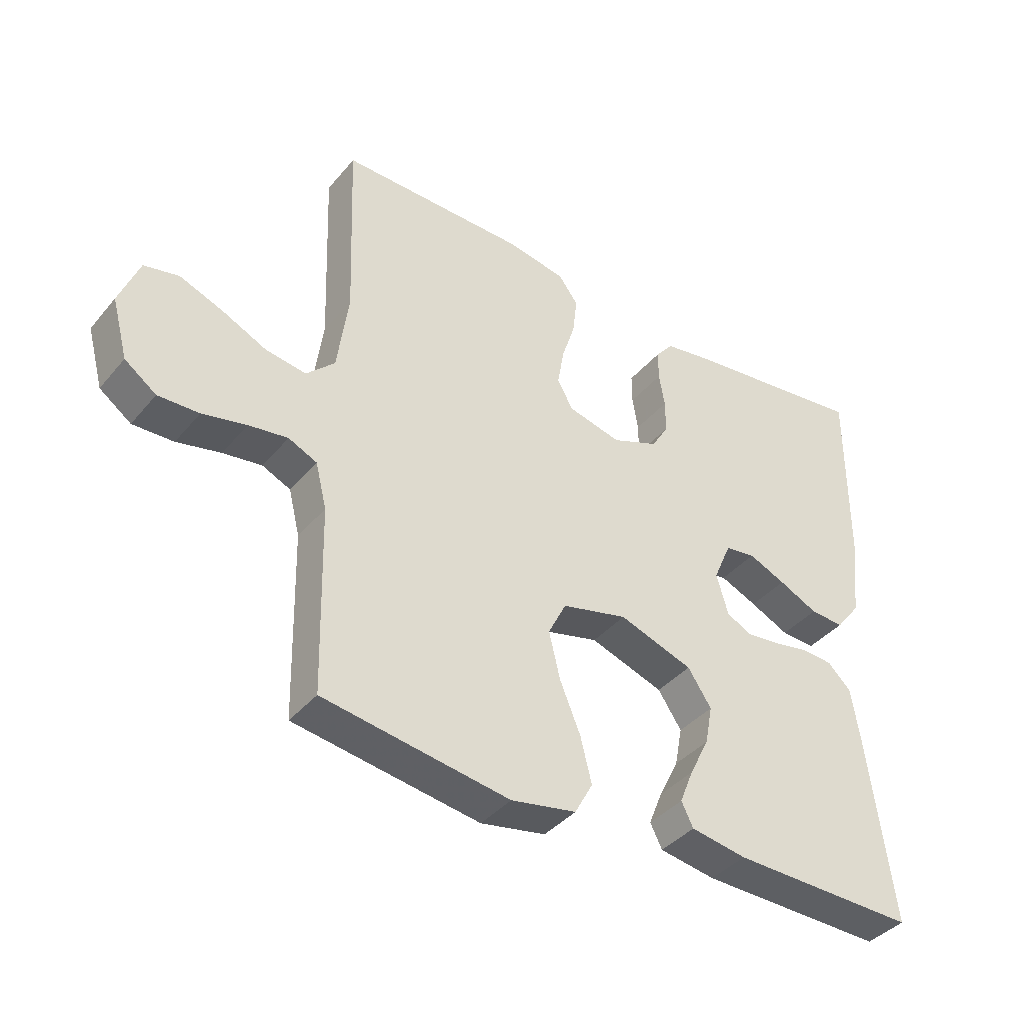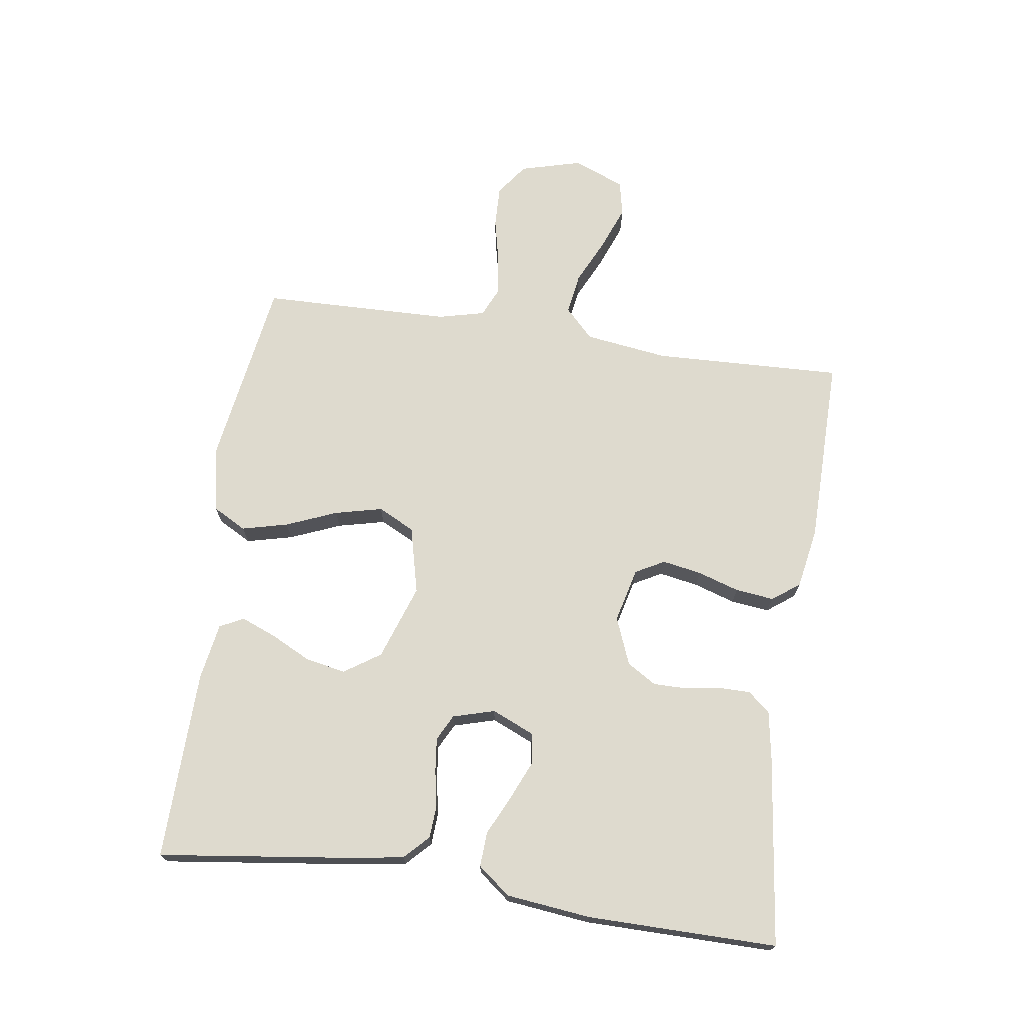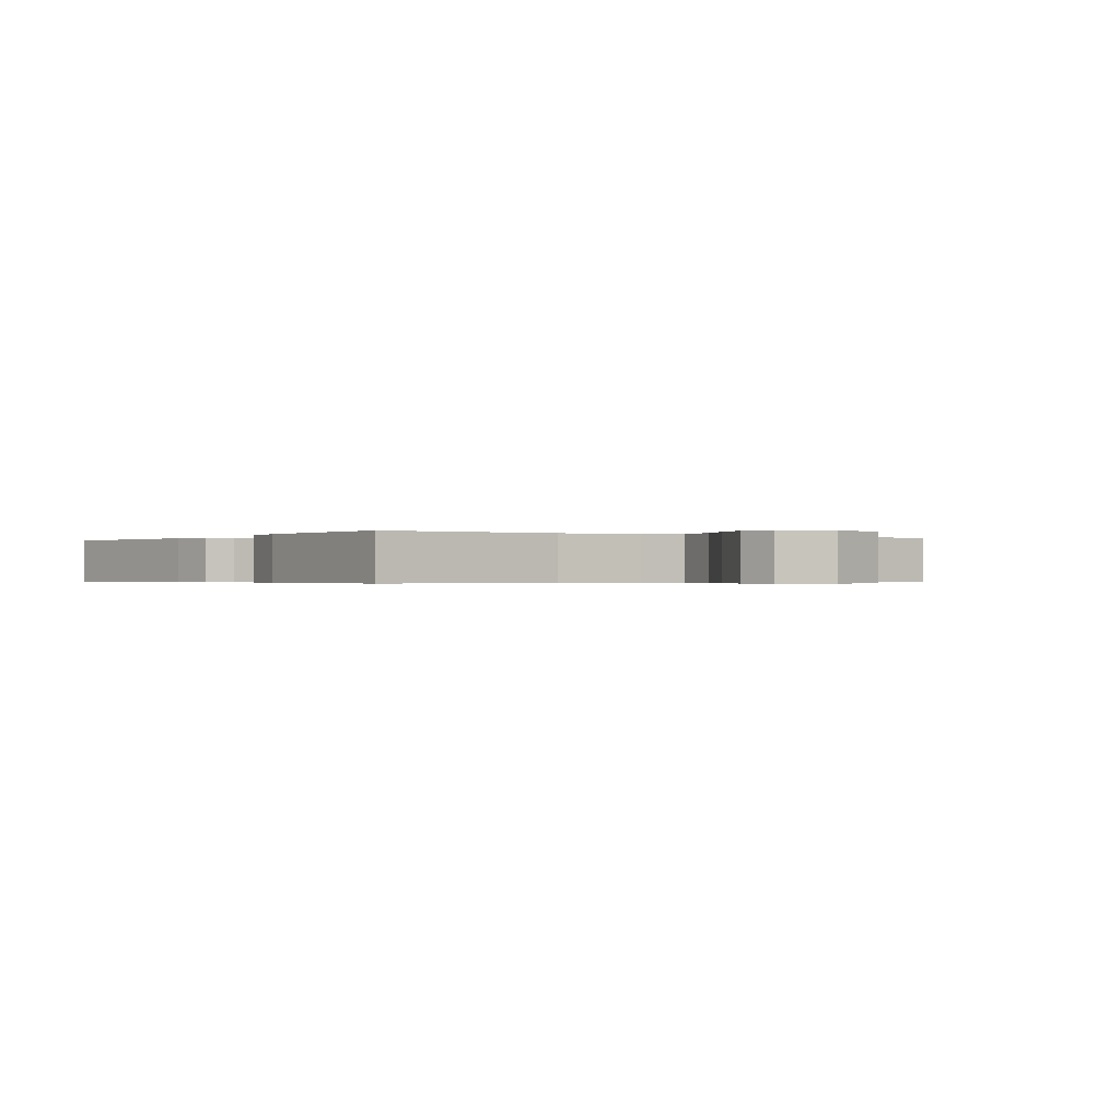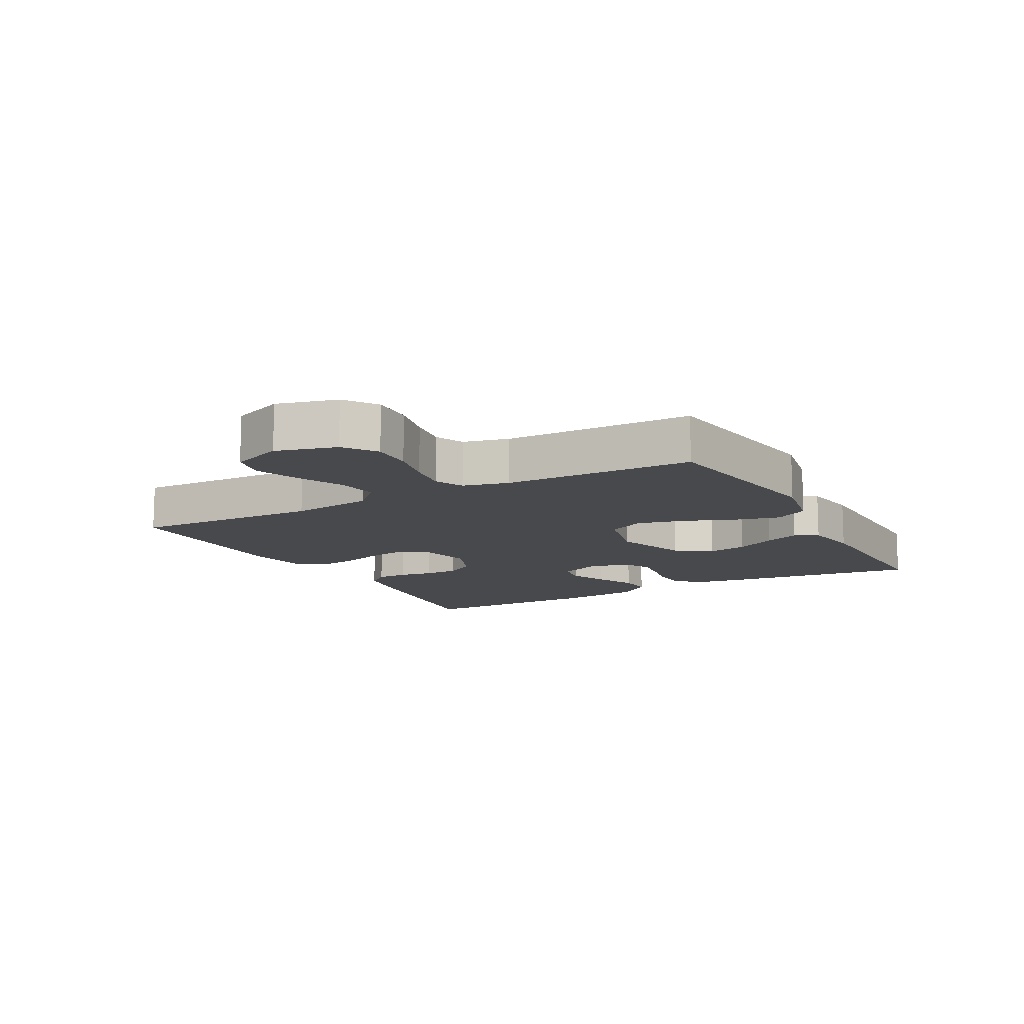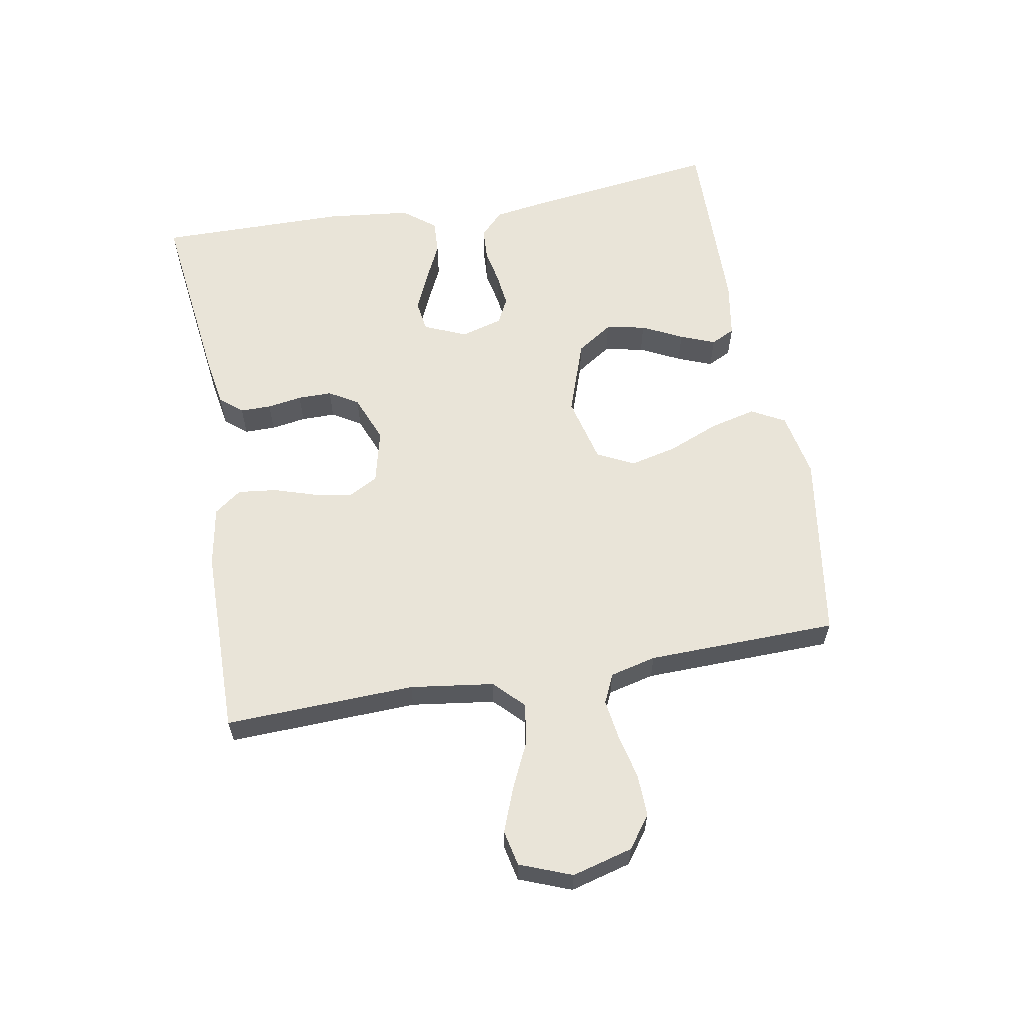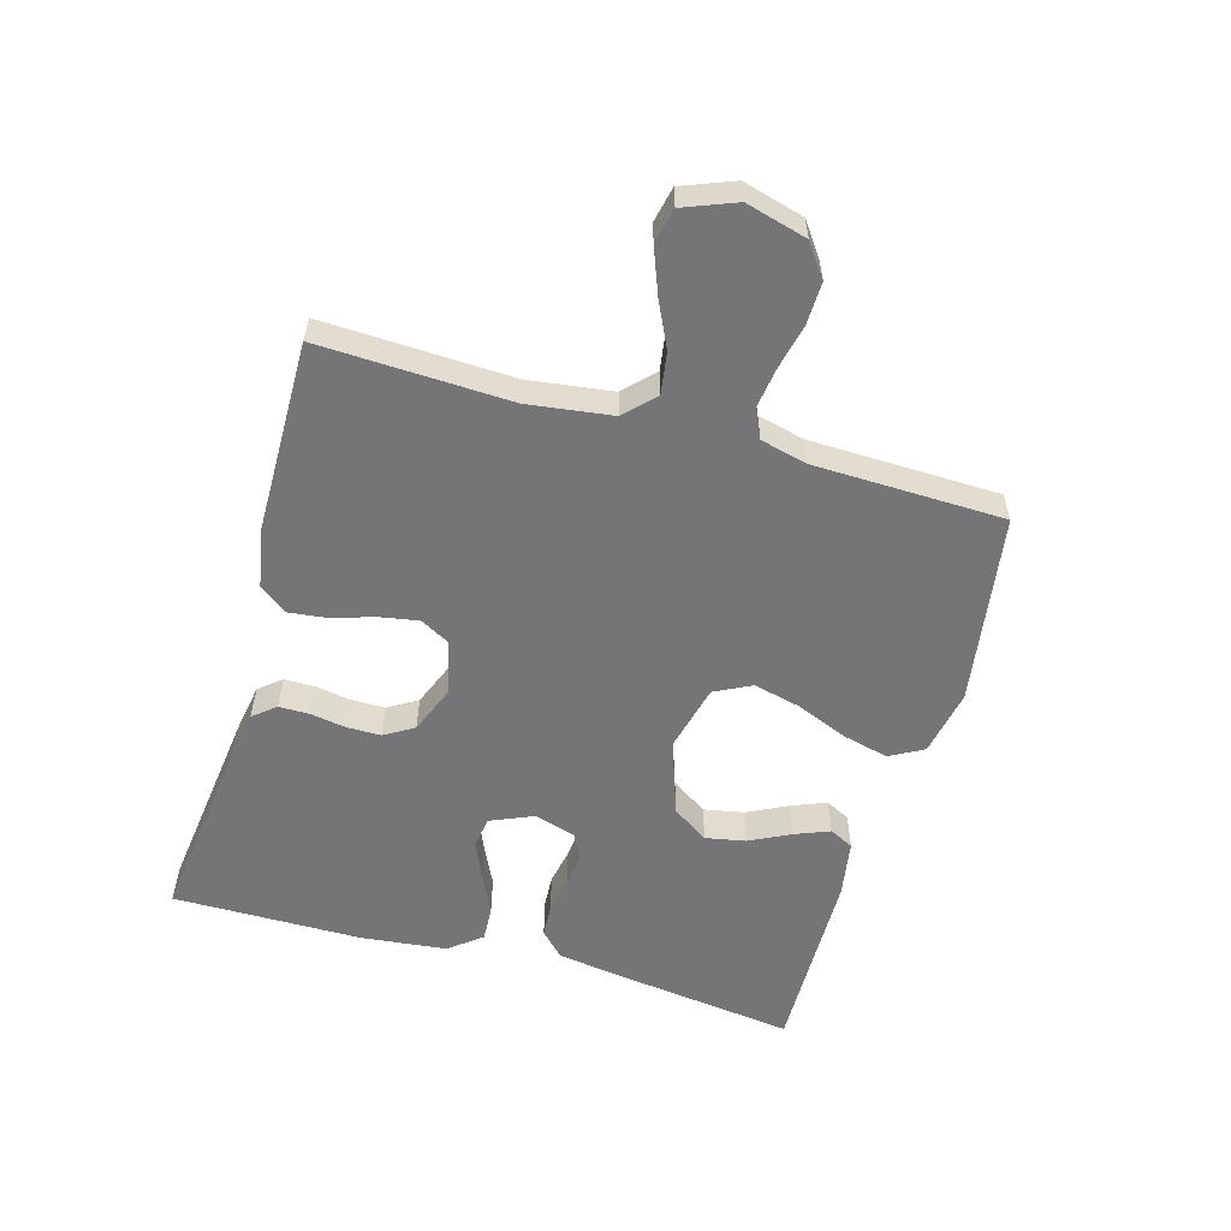
<metadata>
{"format":"obj","ext":"obj","renderer":"f3d","projection":"perspective","resolution":1024,"background":"white","views":[{"elev":-39.4,"azim":144.5,"up":"+Z"},{"elev":71.2,"azim":-81.7,"up":"+Y"},{"elev":-0.4,"azim":55.2,"up":"+Y"},{"elev":-12.1,"azim":118.6,"up":"+Y"},{"elev":60.1,"azim":79.9,"up":"+Y"},{"elev":-56.6,"azim":74.0,"up":"+Y"}]}
</metadata>
<code>
v -0.5 0.07 0.5
v -0.2 0.07 0.463
v -0.123 0.07 0.45
v -0.094 0.07 0.415
v -0.094 0.07 0.366
v -0.103 0.07 0.311
v -0.103 0.07 0.257
v -0.075 0.07 0.211
v 0 0.07 0.181
v 0.086 0.07 0.202
v 0.111 0.07 0.248
v 0.1 0.07 0.31
v 0.079 0.07 0.376
v 0.072 0.07 0.437
v 0.104 0.07 0.48
v 0.2 0.07 0.497
v 0.5 0.07 0.5
v 0.489 0.07 0.2
v 0.507 0.07 0.068
v 0.553 0.07 0.023
v 0.618 0.07 0.033
v 0.69 0.07 0.067
v 0.76 0.07 0.094
v 0.816 0.07 0.082
v 0.848 0.07 0
v 0.822 0.07 -0.096
v 0.771 0.07 -0.133
v 0.705 0.07 -0.131
v 0.634 0.07 -0.115
v 0.571 0.07 -0.106
v 0.525 0.07 -0.127
v 0.507 0.07 -0.2
v 0.5 0.07 -0.5
v 0.2 0.07 -0.546
v 0.095 0.07 -0.526
v 0.066 0.07 -0.473
v 0.084 0.07 -0.4
v 0.117 0.07 -0.32
v 0.135 0.07 -0.245
v 0.106 0.07 -0.187
v 0 0.07 -0.161
v -0.119 0.07 -0.202
v -0.157 0.07 -0.259
v -0.145 0.07 -0.322
v -0.113 0.07 -0.386
v -0.091 0.07 -0.441
v -0.11 0.07 -0.479
v -0.2 0.07 -0.494
v -0.5 0.07 -0.5
v -0.461 0.07 -0.2
v -0.447 0.07 -0.11
v -0.409 0.07 -0.073
v -0.357 0.07 -0.07
v -0.3 0.07 -0.081
v -0.247 0.07 -0.087
v -0.206 0.07 -0.066
v -0.187 0.07 0
v -0.216 0.07 0.067
v -0.265 0.07 0.074
v -0.325 0.07 0.048
v -0.388 0.07 0.018
v -0.443 0.07 0.015
v -0.483 0.07 0.066
v -0.498 0.07 0.2
v -0.5 0 0.5
v -0.2 0 0.463
v -0.123 0 0.45
v -0.094 0 0.415
v -0.094 0 0.366
v -0.103 0 0.311
v -0.103 0 0.257
v -0.075 0 0.211
v 0 0 0.181
v 0.086 0 0.202
v 0.111 0 0.248
v 0.1 0 0.31
v 0.079 0 0.376
v 0.072 0 0.437
v 0.104 0 0.48
v 0.2 0 0.497
v 0.5 0 0.5
v 0.489 0 0.2
v 0.507 0 0.068
v 0.553 0 0.023
v 0.618 0 0.033
v 0.69 0 0.067
v 0.76 0 0.094
v 0.816 0 0.082
v 0.848 0 0
v 0.822 0 -0.096
v 0.771 0 -0.133
v 0.705 0 -0.131
v 0.634 0 -0.115
v 0.571 0 -0.106
v 0.525 0 -0.127
v 0.507 0 -0.2
v 0.5 0 -0.5
v 0.2 0 -0.546
v 0.095 0 -0.526
v 0.066 0 -0.473
v 0.084 0 -0.4
v 0.117 0 -0.32
v 0.135 0 -0.245
v 0.106 0 -0.187
v 0 0 -0.161
v -0.119 0 -0.202
v -0.157 0 -0.259
v -0.145 0 -0.322
v -0.113 0 -0.386
v -0.091 0 -0.441
v -0.11 0 -0.479
v -0.2 0 -0.494
v -0.5 0 -0.5
v -0.461 0 -0.2
v -0.447 0 -0.11
v -0.409 0 -0.073
v -0.357 0 -0.07
v -0.3 0 -0.081
v -0.247 0 -0.087
v -0.206 0 -0.066
v -0.187 0 0
v -0.216 0 0.067
v -0.265 0 0.074
v -0.325 0 0.048
v -0.388 0 0.018
v -0.443 0 0.015
v -0.483 0 0.066
v -0.498 0 0.2
f 4 5 6
f 3 4 6
f 2 3 6
f 1 2 6
f 64 1 6
f 63 64 6
f 62 63 6
f 61 62 6
f 60 61 6
f 59 60 6 7
f 58 59 7 8
f 57 58 8 9
f 56 57 9 10
f 52 53 54
f 51 52 54
f 50 51 54
f 49 50 54
f 48 49 54
f 47 48 54
f 46 47 54
f 45 46 54
f 44 45 54
f 43 44 54 55
f 42 43 55 56
f 36 37 38
f 35 36 38
f 34 35 38
f 33 34 38
f 32 33 38
f 31 32 38 39
f 30 31 39 40
f 27 28 29
f 26 27 29
f 25 26 29
f 24 25 29
f 23 24 29
f 22 23 29
f 21 22 29
f 20 21 29 30
f 30 40 41
f 20 30 41
f 19 20 41
f 16 17 18
f 15 16 18
f 14 15 18
f 13 14 18
f 12 13 18
f 11 12 18 19
f 42 56 10
f 41 42 10
f 19 41 10
f 10 11 19
f 70 69 68
f 70 68 67
f 70 67 66
f 70 66 65
f 70 65 128
f 70 128 127
f 70 127 126
f 70 126 125
f 70 125 124
f 71 70 124 123
f 72 71 123 122
f 73 72 122 121
f 74 73 121 120
f 118 117 116
f 118 116 115
f 118 115 114
f 118 114 113
f 118 113 112
f 118 112 111
f 118 111 110
f 118 110 109
f 118 109 108
f 119 118 108 107
f 120 119 107 106
f 102 101 100
f 102 100 99
f 102 99 98
f 102 98 97
f 102 97 96
f 103 102 96 95
f 104 103 95 94
f 93 92 91
f 93 91 90
f 93 90 89
f 93 89 88
f 93 88 87
f 93 87 86
f 93 86 85
f 94 93 85 84
f 105 104 94
f 105 94 84
f 105 84 83
f 82 81 80
f 82 80 79
f 82 79 78
f 82 78 77
f 82 77 76
f 83 82 76 75
f 74 120 106
f 74 106 105
f 74 105 83
f 83 75 74
f 1 65 66 2
f 2 66 67 3
f 3 67 68 4
f 4 68 69 5
f 5 69 70 6
f 6 70 71 7
f 7 71 72 8
f 8 72 73 9
f 9 73 74 10
f 10 74 75 11
f 11 75 76 12
f 12 76 77 13
f 13 77 78 14
f 14 78 79 15
f 15 79 80 16
f 16 80 81 17
f 17 81 82 18
f 18 82 83 19
f 19 83 84 20
f 20 84 85 21
f 21 85 86 22
f 22 86 87 23
f 23 87 88 24
f 24 88 89 25
f 25 89 90 26
f 26 90 91 27
f 27 91 92 28
f 28 92 93 29
f 29 93 94 30
f 30 94 95 31
f 31 95 96 32
f 32 96 97 33
f 33 97 98 34
f 34 98 99 35
f 35 99 100 36
f 36 100 101 37
f 37 101 102 38
f 38 102 103 39
f 39 103 104 40
f 40 104 105 41
f 41 105 106 42
f 42 106 107 43
f 43 107 108 44
f 44 108 109 45
f 45 109 110 46
f 46 110 111 47
f 47 111 112 48
f 48 112 113 49
f 49 113 114 50
f 50 114 115 51
f 51 115 116 52
f 52 116 117 53
f 53 117 118 54
f 54 118 119 55
f 55 119 120 56
f 56 120 121 57
f 57 121 122 58
f 58 122 123 59
f 59 123 124 60
f 60 124 125 61
f 61 125 126 62
f 62 126 127 63
f 63 127 128 64
f 64 128 65 1

</code>
